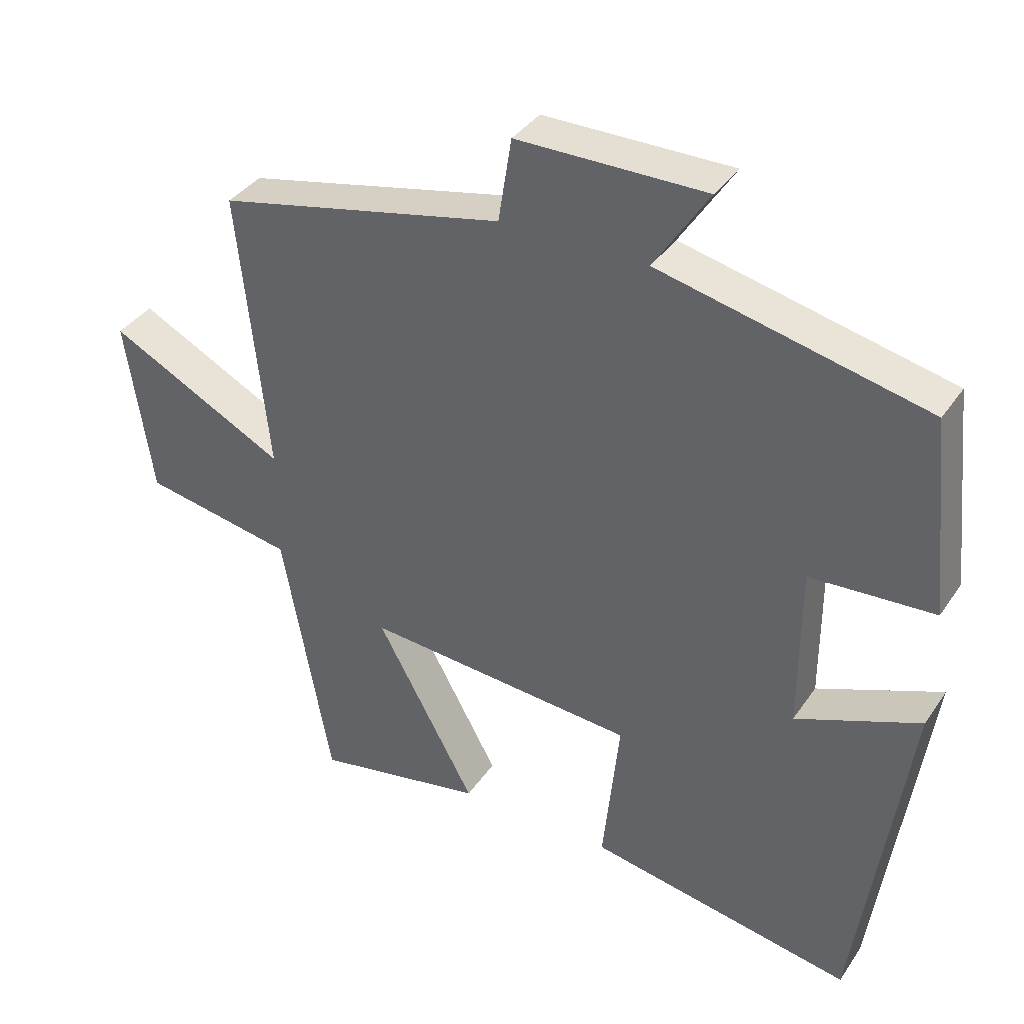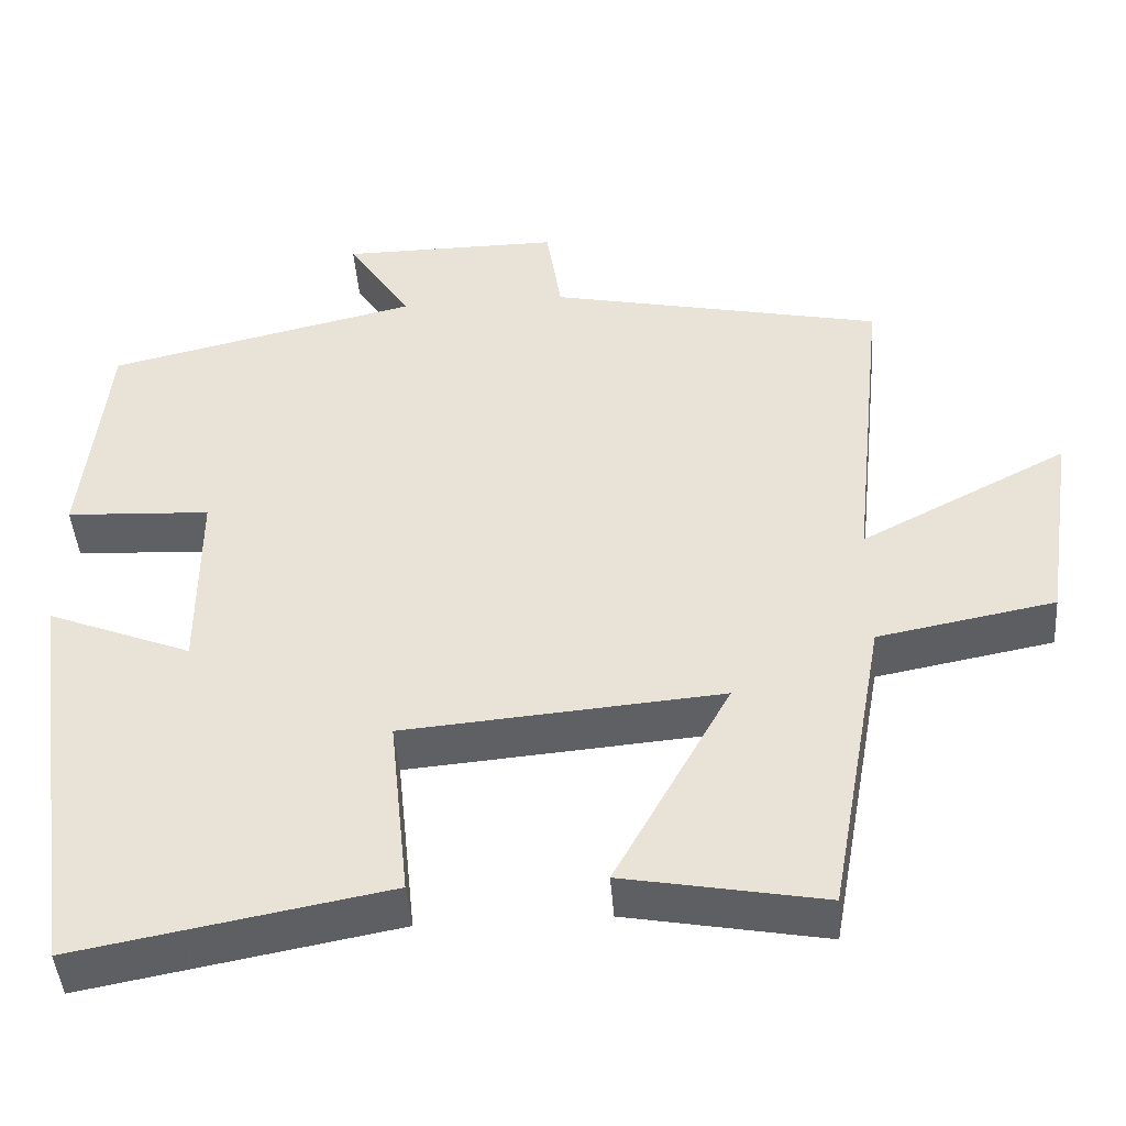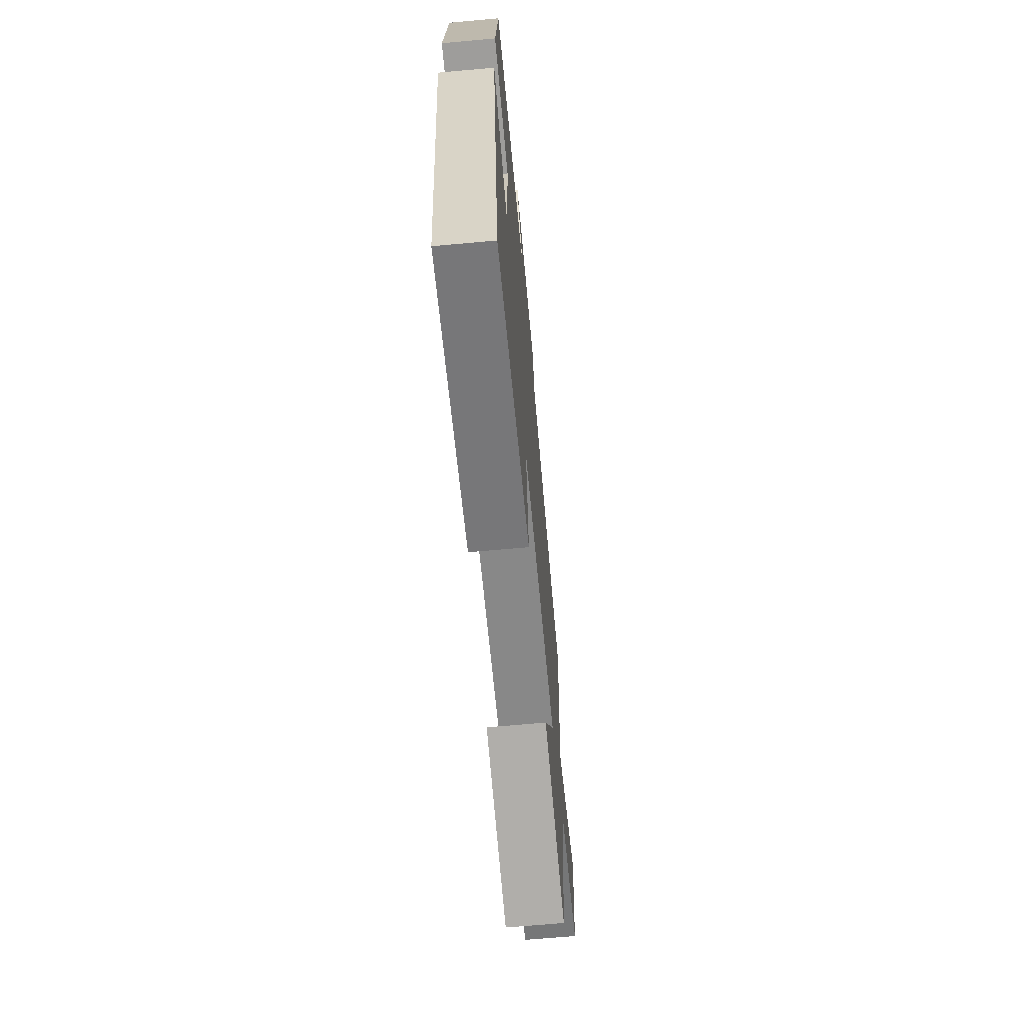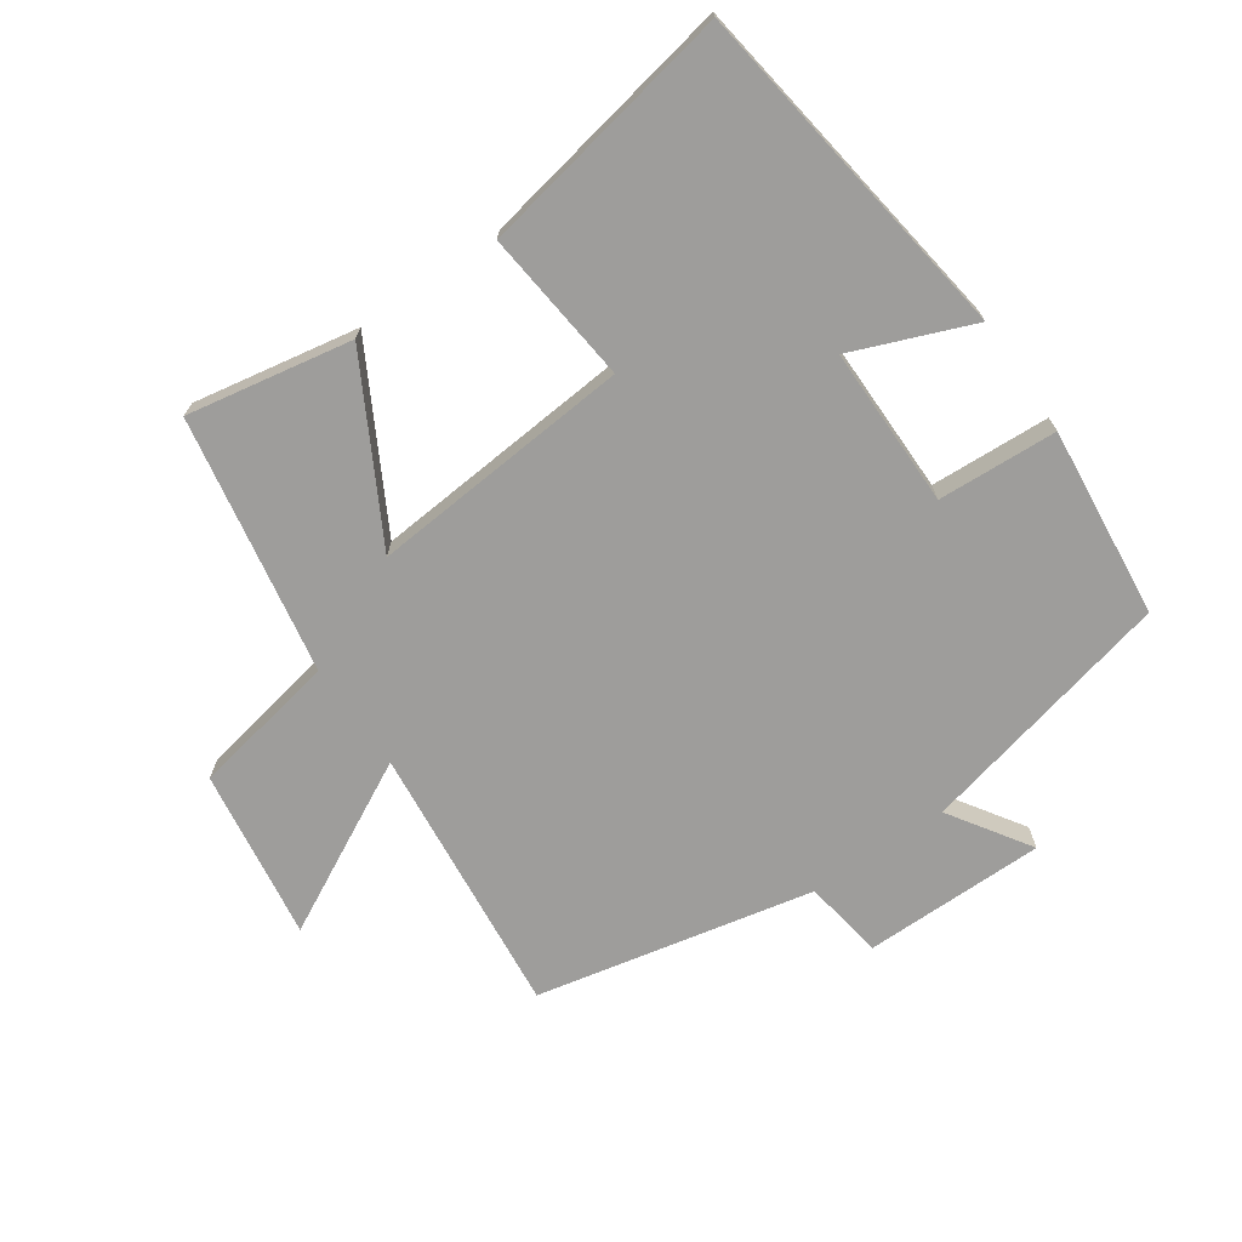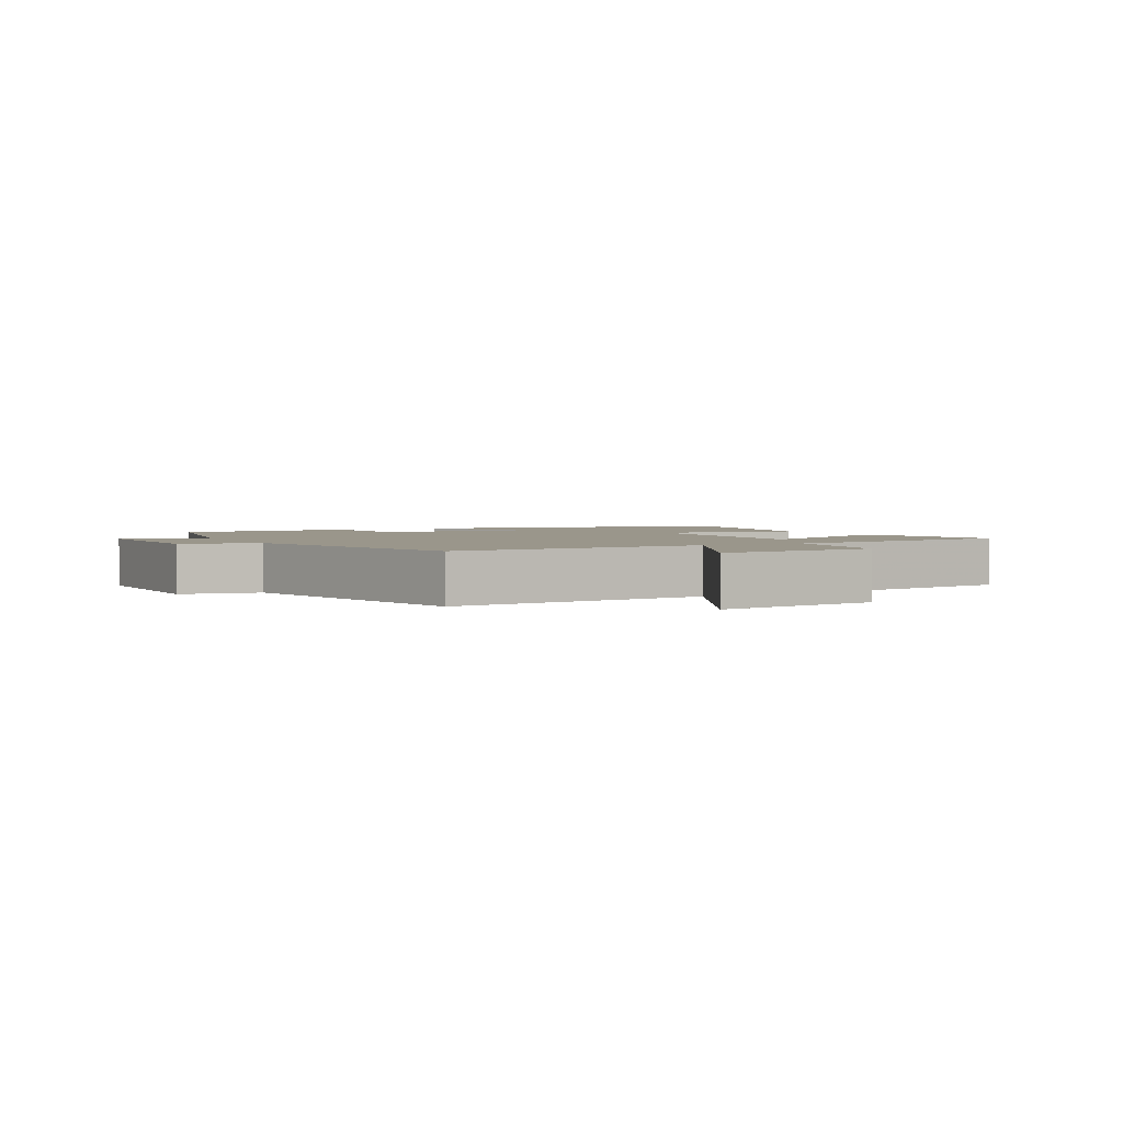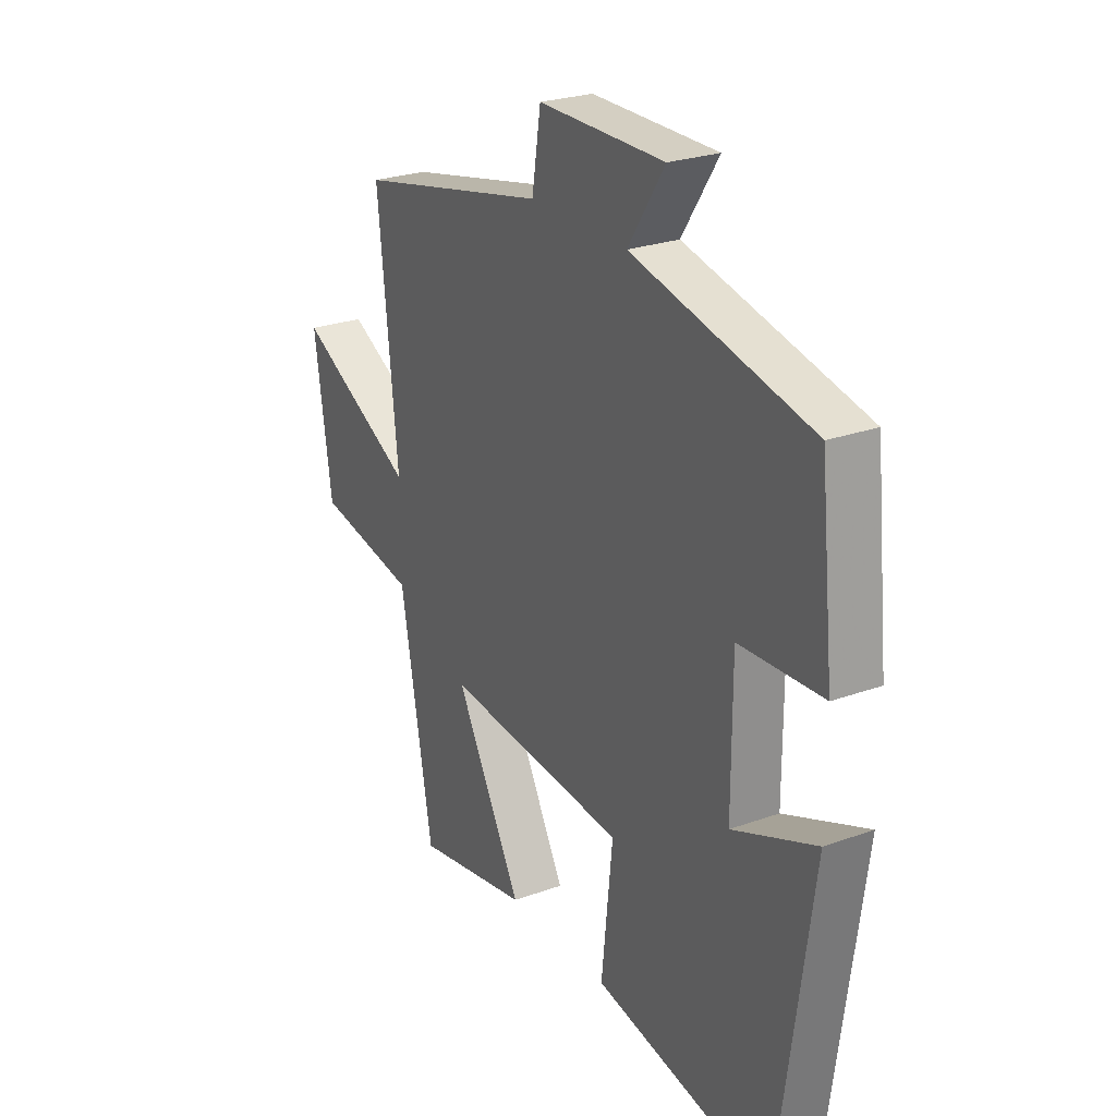
<metadata>
{"format":"obj","ext":"obj","renderer":"f3d","projection":"perspective","resolution":1024,"background":"white","views":[{"elev":37.0,"azim":-150.0,"up":"+Z"},{"elev":-44.8,"azim":4.4,"up":"+Z"},{"elev":-67.5,"azim":-84.8,"up":"+Z"},{"elev":-70.6,"azim":-145.2,"up":"+Y"},{"elev":2.3,"azim":62.1,"up":"+Y"},{"elev":25.4,"azim":-120.1,"up":"+Z"}]}
</metadata>
<code>
v 0.43 0.07 -0.546
v 0.183 0.07 -0.5
v 0.327 0.07 -0.238
v -0.067 0.07 -0.27
v -0.043 0.07 -0.5
v -0.428 0.07 -0.571
v -0.5 0.07 -0.053
v -0.321 0.07 -0.125
v -0.321 0.07 0.115
v -0.5 0.07 0.125
v -0.47 0.07 0.411
v -0.084 0.07 0.5
v -0.163 0.07 0.621
v 0.109 0.07 0.621
v 0.128 0.07 0.5
v 0.543 0.07 0.411
v 0.5 0.07 0.003
v 0.757 0.07 0.136
v 0.719 0.07 -0.12
v 0.5 0.07 -0.161
v 0.43 0 -0.546
v 0.183 0 -0.5
v 0.327 0 -0.238
v -0.067 0 -0.27
v -0.043 0 -0.5
v -0.428 0 -0.571
v -0.5 0 -0.053
v -0.321 0 -0.125
v -0.321 0 0.115
v -0.5 0 0.125
v -0.47 0 0.411
v -0.084 0 0.5
v -0.163 0 0.621
v 0.109 0 0.621
v 0.128 0 0.5
v 0.543 0 0.411
v 0.5 0 0.003
v 0.757 0 0.136
v 0.719 0 -0.12
v 0.5 0 -0.161
f 17 18 19 20
f 17 20 1 2
f 15 16 17
f 12 13 14 15
f 9 10 11 12
f 8 9 12 15
f 5 6 7 8
f 4 5 8
f 3 4 8 15
f 17 2 3
f 3 15 17
f 40 39 38 37
f 22 21 40 37
f 37 36 35
f 35 34 33 32
f 32 31 30 29
f 35 32 29 28
f 28 27 26 25
f 28 25 24
f 35 28 24 23
f 23 22 37
f 37 35 23
f 1 21 22 2
f 2 22 23 3
f 3 23 24 4
f 4 24 25 5
f 5 25 26 6
f 6 26 27 7
f 7 27 28 8
f 8 28 29 9
f 9 29 30 10
f 10 30 31 11
f 11 31 32 12
f 12 32 33 13
f 13 33 34 14
f 14 34 35 15
f 15 35 36 16
f 16 36 37 17
f 17 37 38 18
f 18 38 39 19
f 19 39 40 20
f 20 40 21 1

</code>
